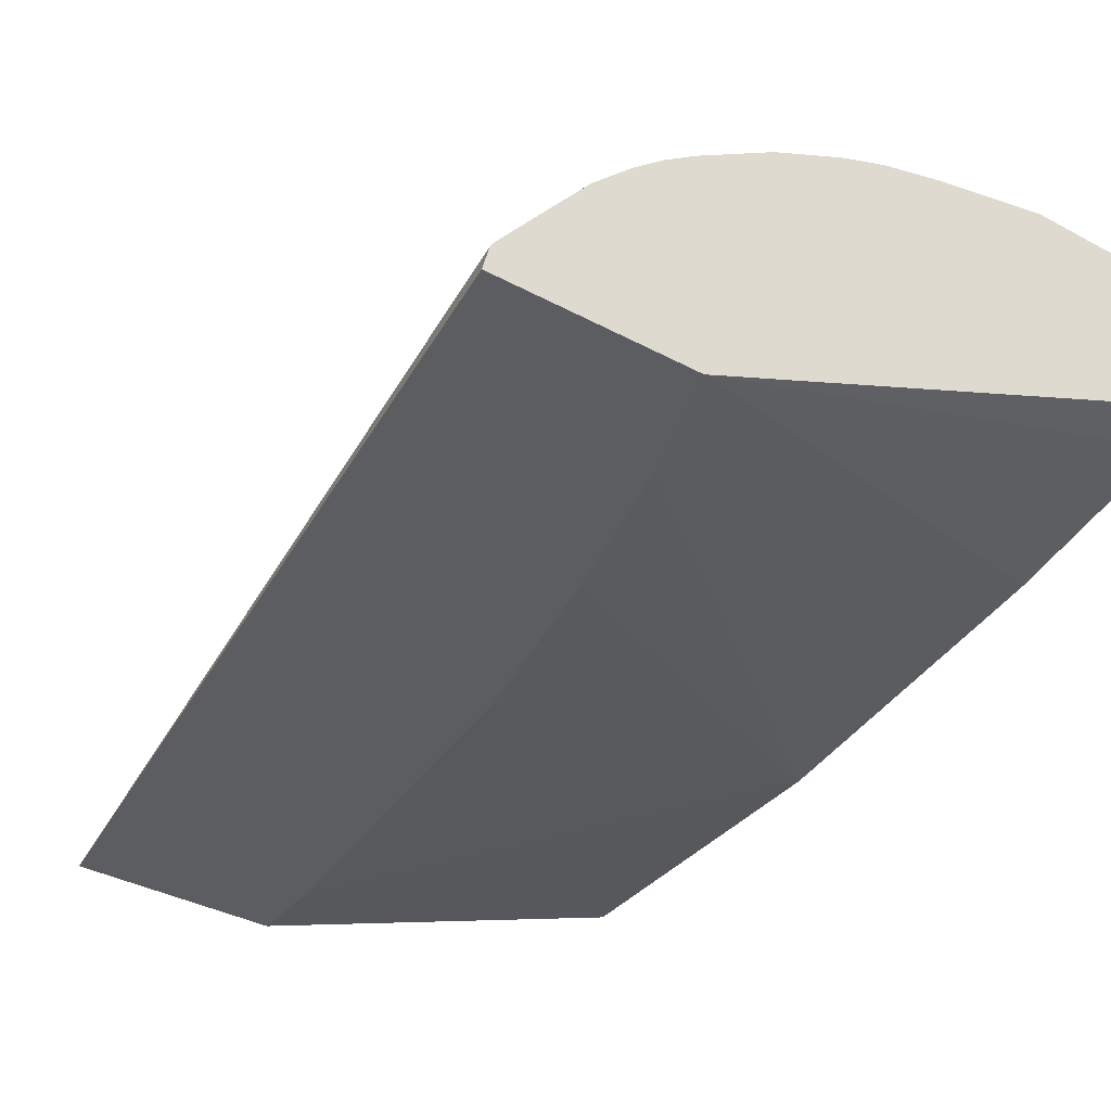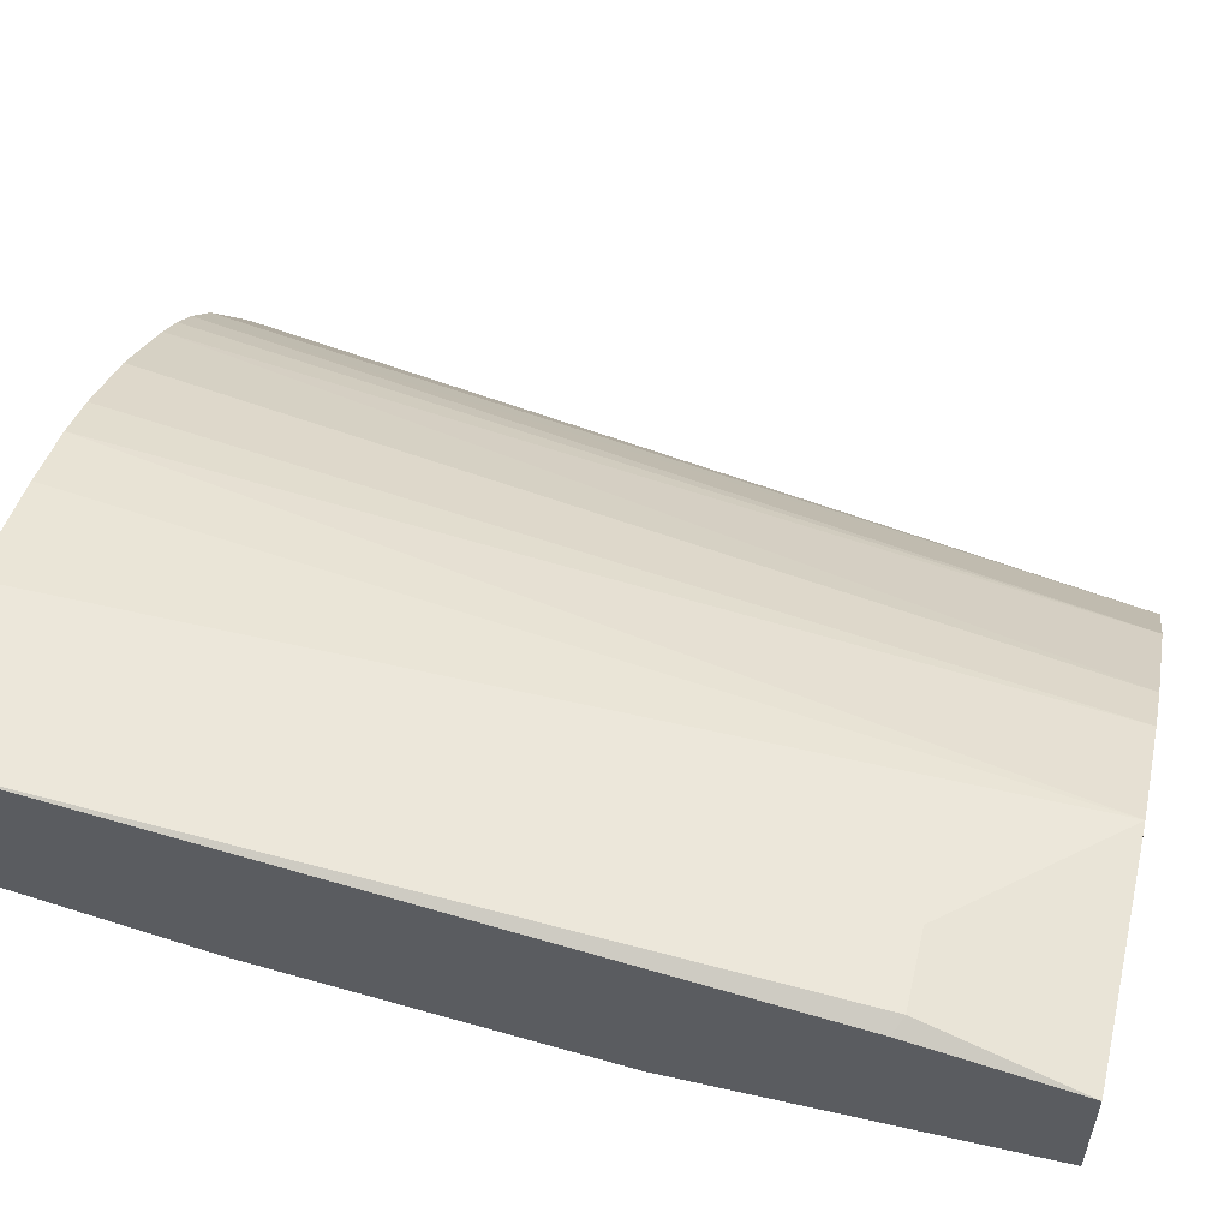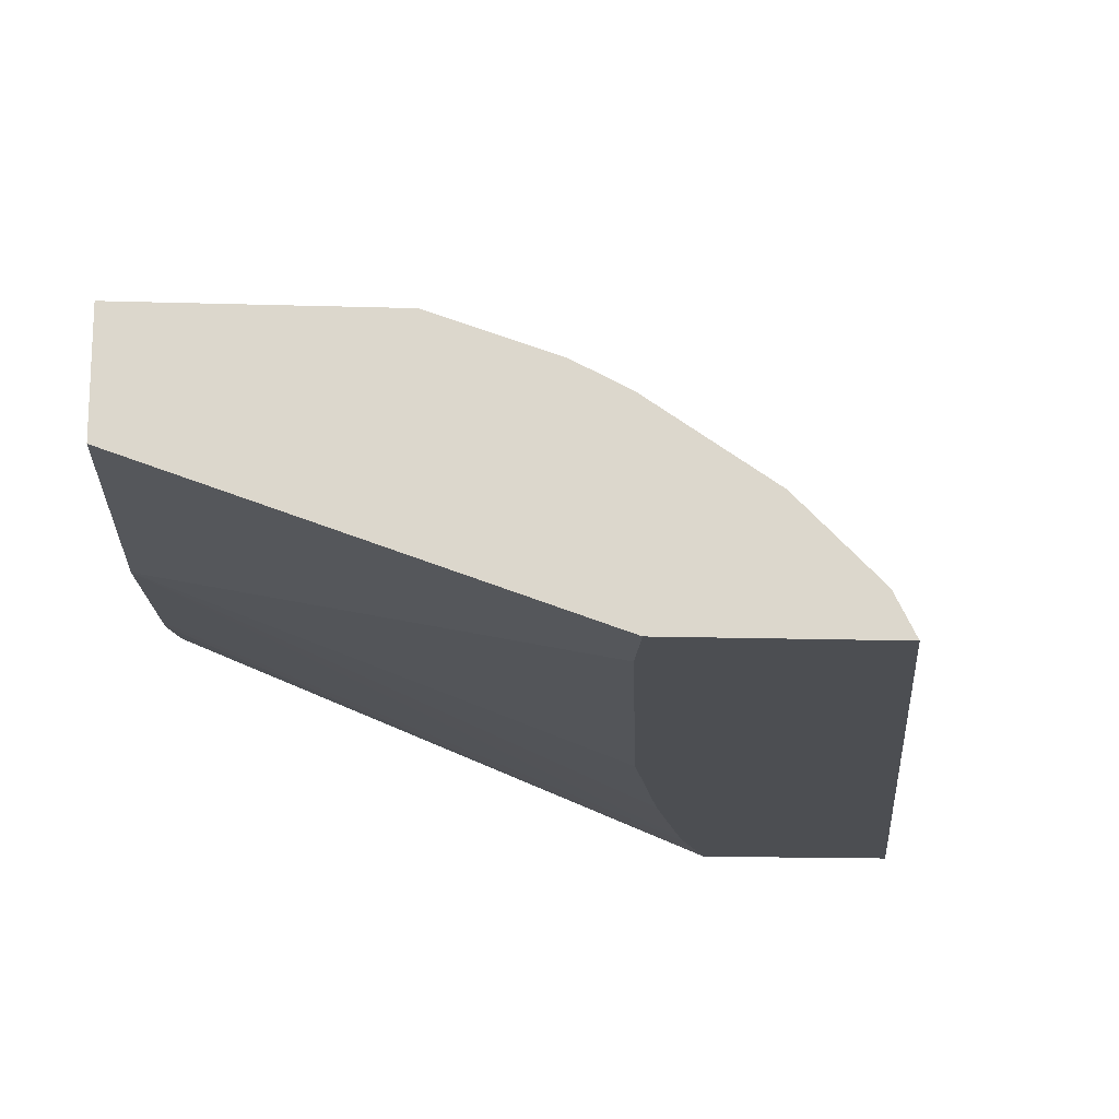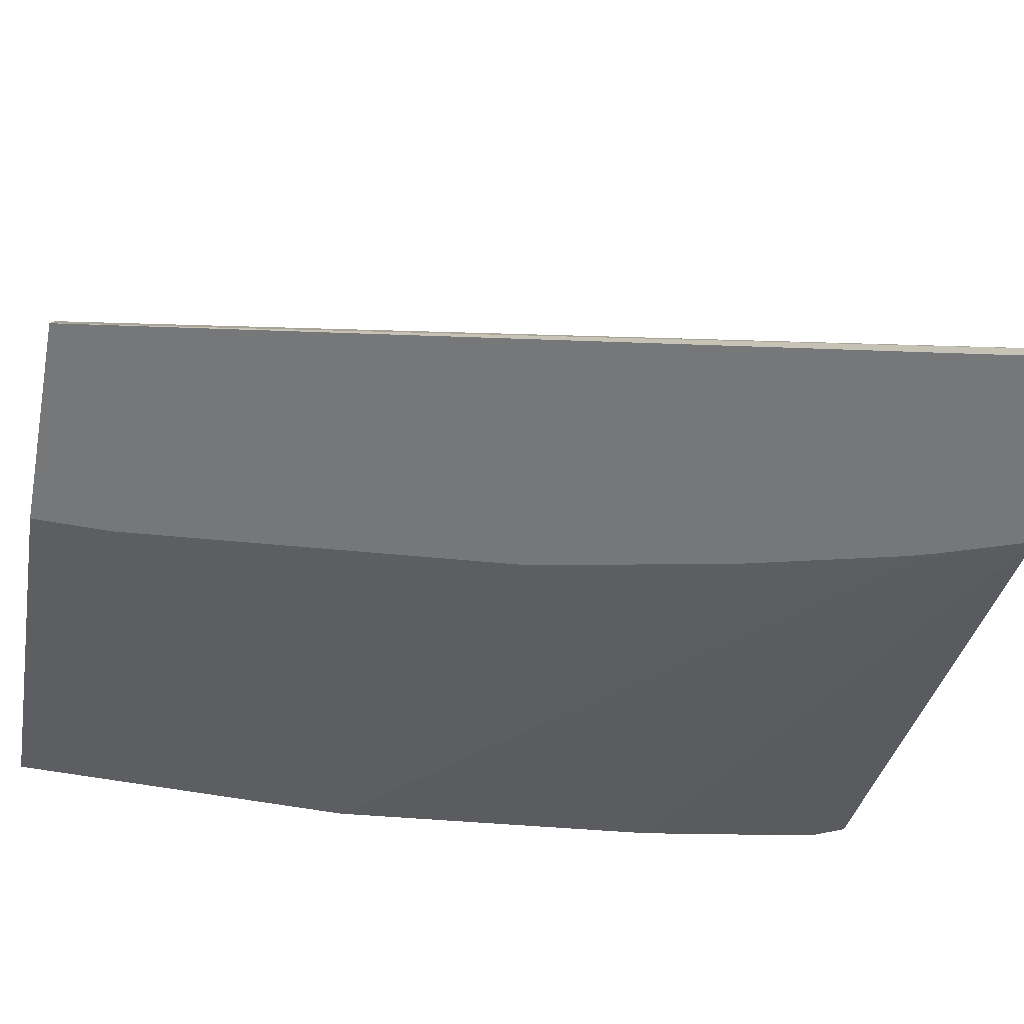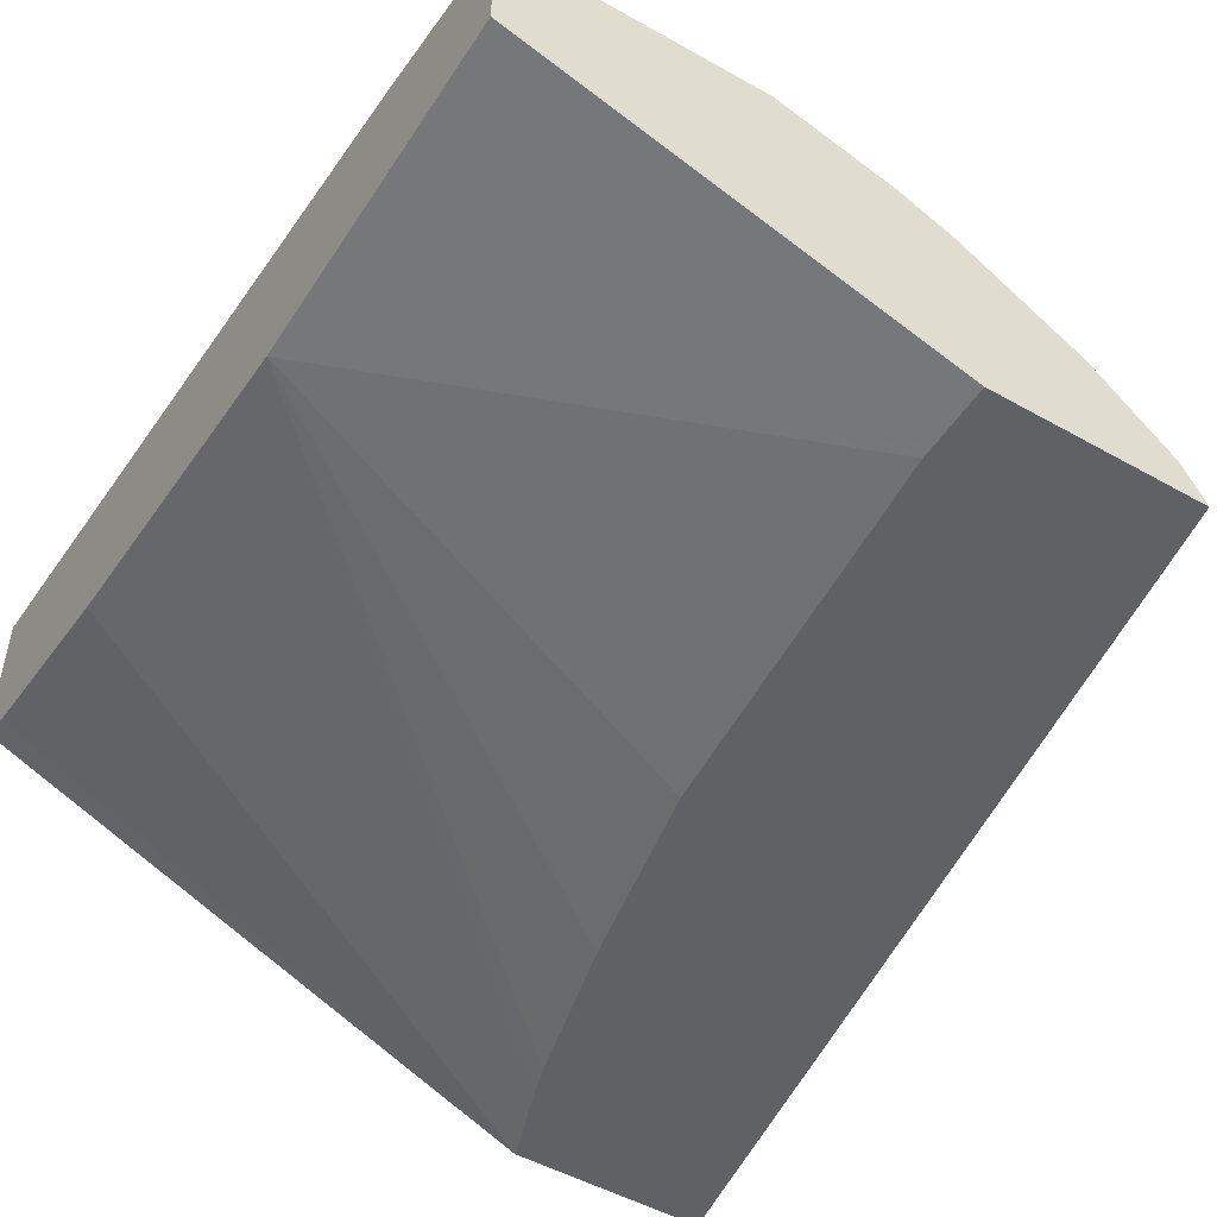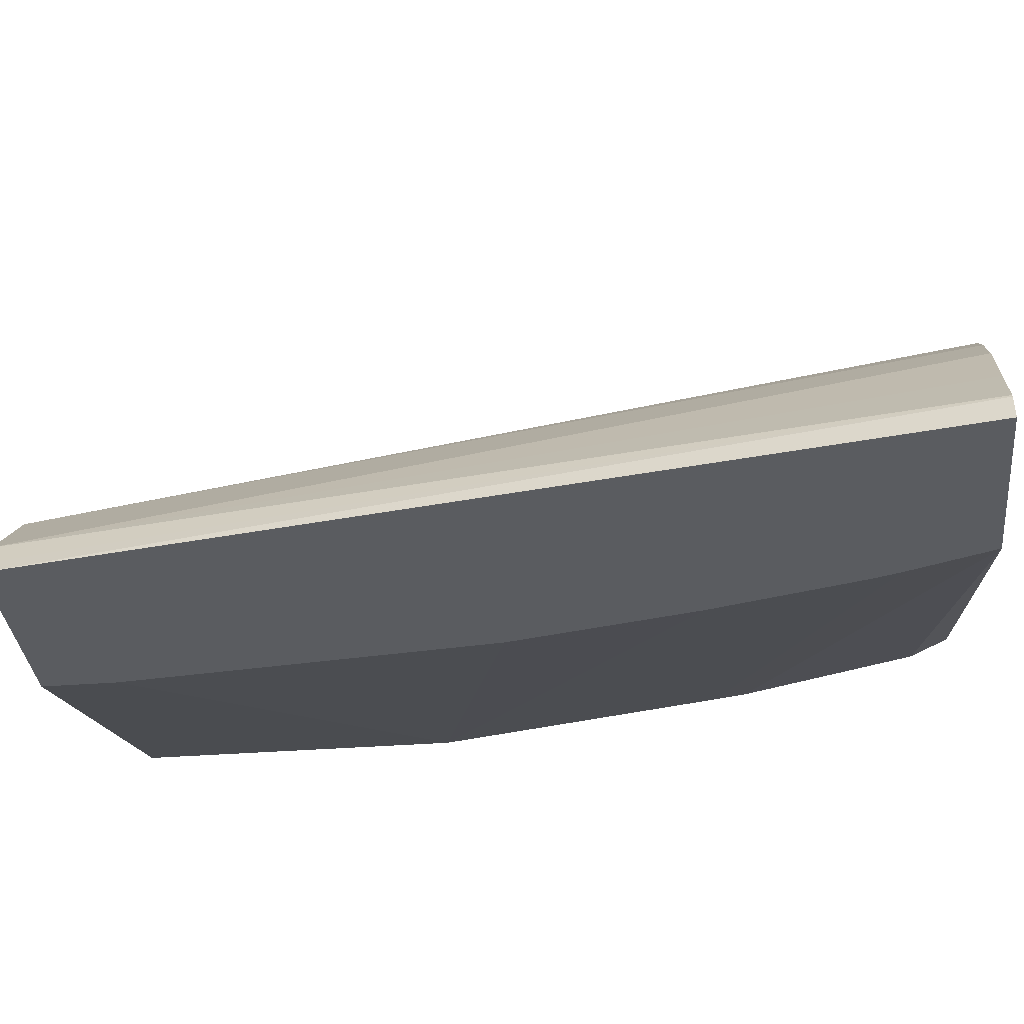
<metadata>
{"format":"obj","ext":"obj","renderer":"f3d","projection":"perspective","resolution":1024,"background":"white","views":[{"elev":-37.1,"azim":145.2,"up":"+Z"},{"elev":55.1,"azim":-76.6,"up":"+Z"},{"elev":-16.6,"azim":-3.5,"up":"+Z"},{"elev":-57.0,"azim":79.1,"up":"+Z"},{"elev":-50.0,"azim":-31.8,"up":"+Z"},{"elev":-34.0,"azim":96.1,"up":"+Z"}]}
</metadata>
<code>
v 0.3149 0.594 0.1917
v 0.2269 0.594 0.1917
v 0.312 0.594 0.2033
v 0.2524 0.1873 0.1917
v -0.02421 0.594 0.2996
v 0.2137 0.5558 0.1917
v -0.02421 0.4907 0.2738
v -0.02421 0.5756 0.2907
v 0.3117 0.594 0.2039
v 0.2436 0.1873 0.2092
v 0.2492 0.1873 0.1982
v 0.1603 0.1873 0.1917
v -0.02421 0.594 0.3649
v 0.21 0.5436 0.1917
v -0.02421 0.3398 0.2548
v -0.02421 0.4757 0.2718
v 0.3114 0.594 0.2044
v 0.2435 0.1873 0.2095
v -0.02421 0.1873 0.2548
v 0.1603 0.2209 0.1917
v 0.05038 0.594 0.3649
v -0.02421 0.2584 0.3192
v -0.01697 0.2549 0.3228
v 0.193 0.4757 0.1917
v 0.176 0.3907 0.1917
v 0.2942 0.594 0.2263
v 0.2095 0.1873 0.2435
v 0.2721 0.594 0.2542
v 0.2539 0.594 0.2724
v -0.02421 0.1873 0.3058
v 0.1035 0.594 0.3525
v 0.01702 0.2549 0.3228
v 0.08497 0.1873 0.3058
v 0.1585 0.1873 0.2775
v 0.2401 0.594 0.2842
v 0.2258 0.594 0.2946
v 0.1339 0.594 0.3437
v 0.1359 0.1873 0.2888
v 0.1891 0.594 0.3182
v 0.1551 0.594 0.3352
f 14 24 15
f 13 32 21
f 13 23 32
f 13 22 23
f 12 15 20
f 12 19 15
f 9 18 10
f 9 17 18
f 5 22 13
f 6 15 16
f 6 14 15
f 5 30 22
f 5 19 30
f 5 15 19
f 5 16 15
f 15 24 25
f 6 16 7
f 15 25 20
f 27 36 34
f 18 26 28
f 5 7 16
f 38 39 40
f 37 38 40
f 34 39 38
f 34 36 39
f 33 38 37
f 31 33 37
f 17 26 18
f 27 35 36
f 23 33 32
f 23 30 33
f 22 30 23
f 21 33 31
f 21 32 33
f 18 29 27
f 18 28 29
f 27 29 35
f 5 8 7
f 1 29 28
f 4 30 19
f 1 3 4
f 1 9 3
f 1 17 9
f 1 26 17
f 1 28 26
f 1 35 29
f 1 36 35
f 1 39 36
f 1 40 39
f 4 19 12
f 1 31 37
f 1 21 31
f 1 13 21
f 1 5 13
f 1 2 5
f 1 4 12
f 1 12 20
f 1 37 40
f 1 25 24
f 1 20 25
f 4 33 30
f 4 38 33
f 4 34 38
f 4 18 27
f 4 10 18
f 4 11 10
f 3 11 4
f 4 27 34
f 3 9 10
f 2 8 5
f 2 7 8
f 2 6 7
f 1 6 2
f 1 14 6
f 3 10 11
f 1 24 14

</code>
